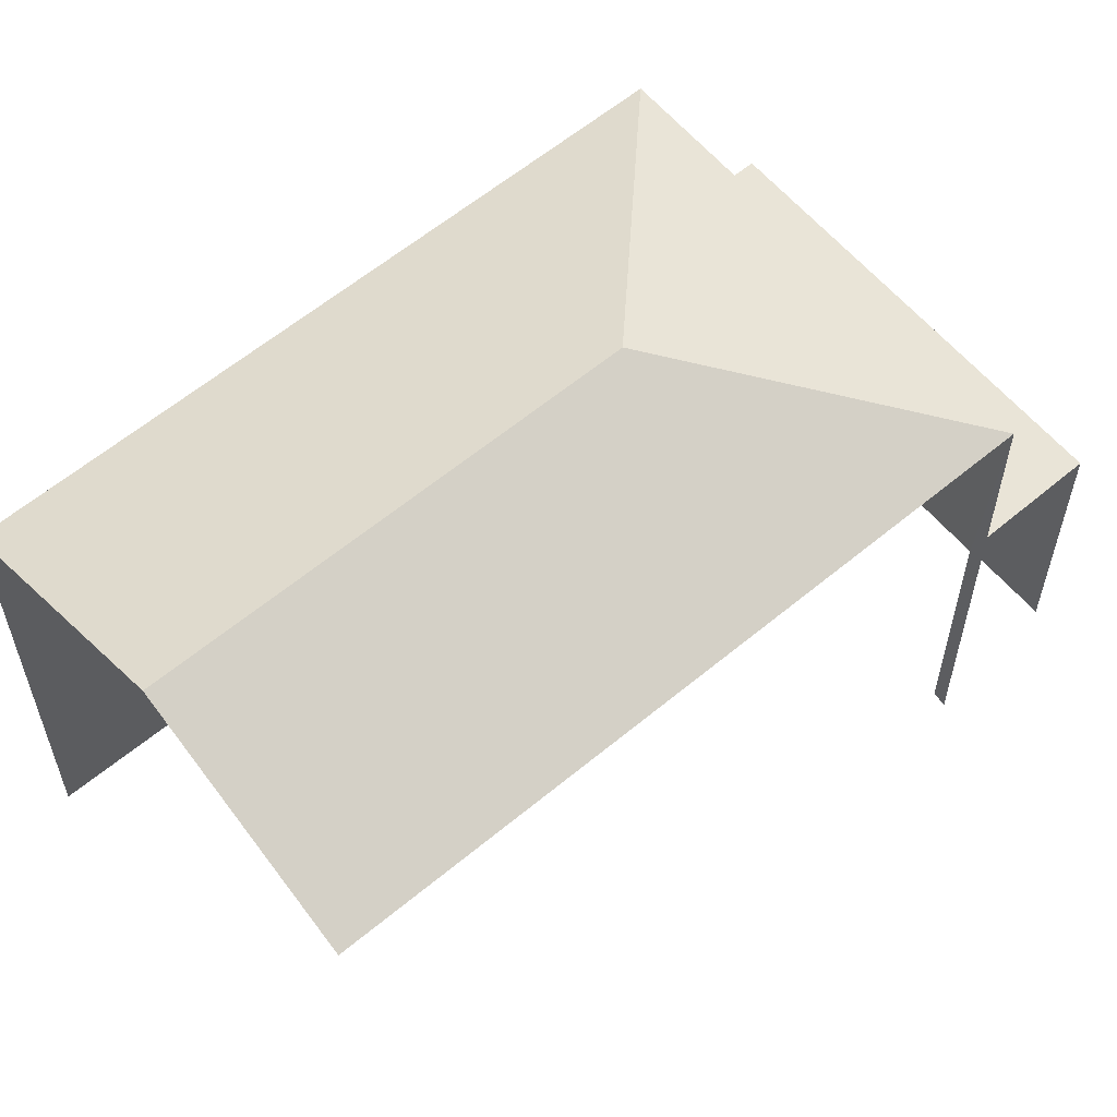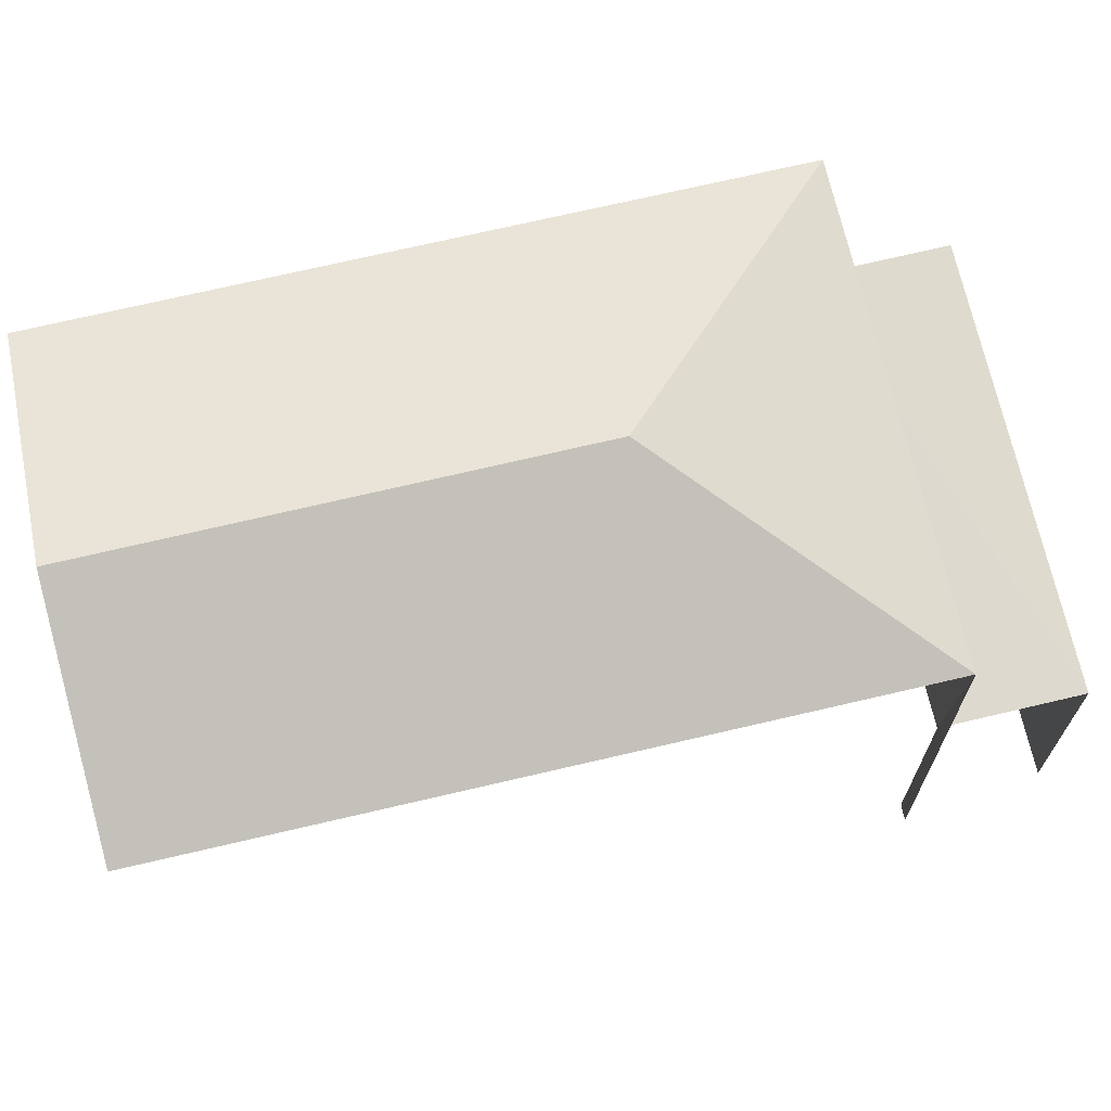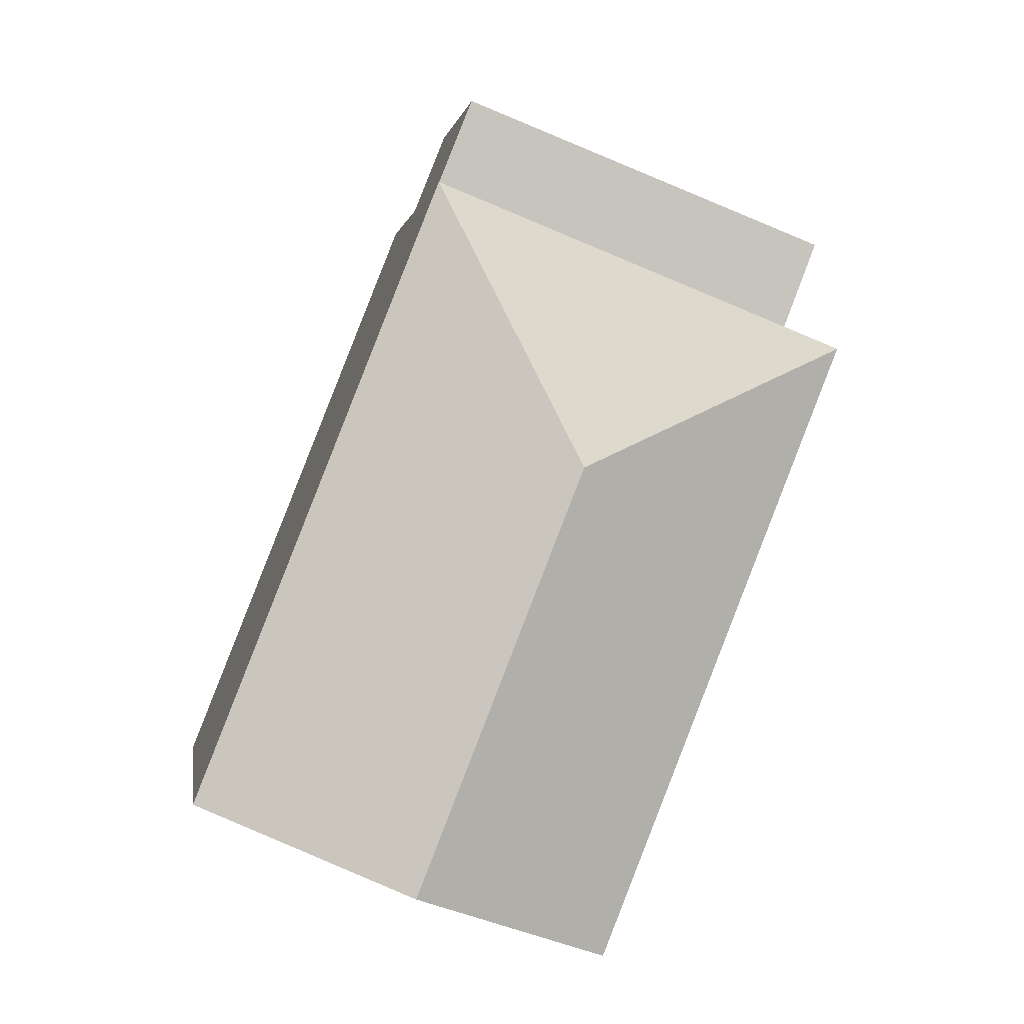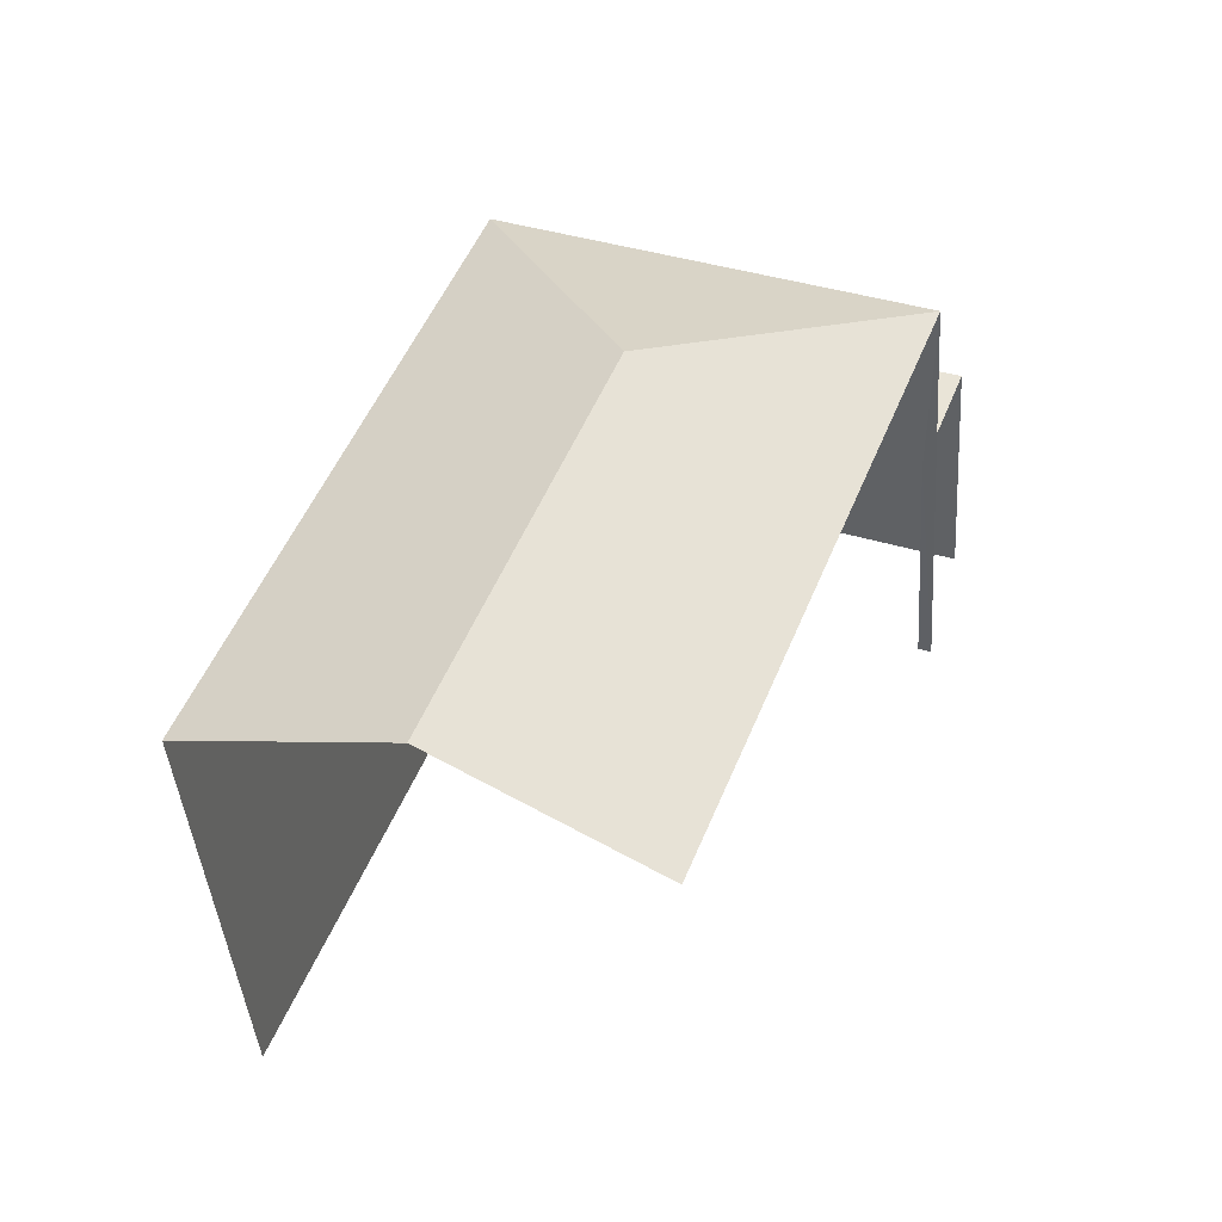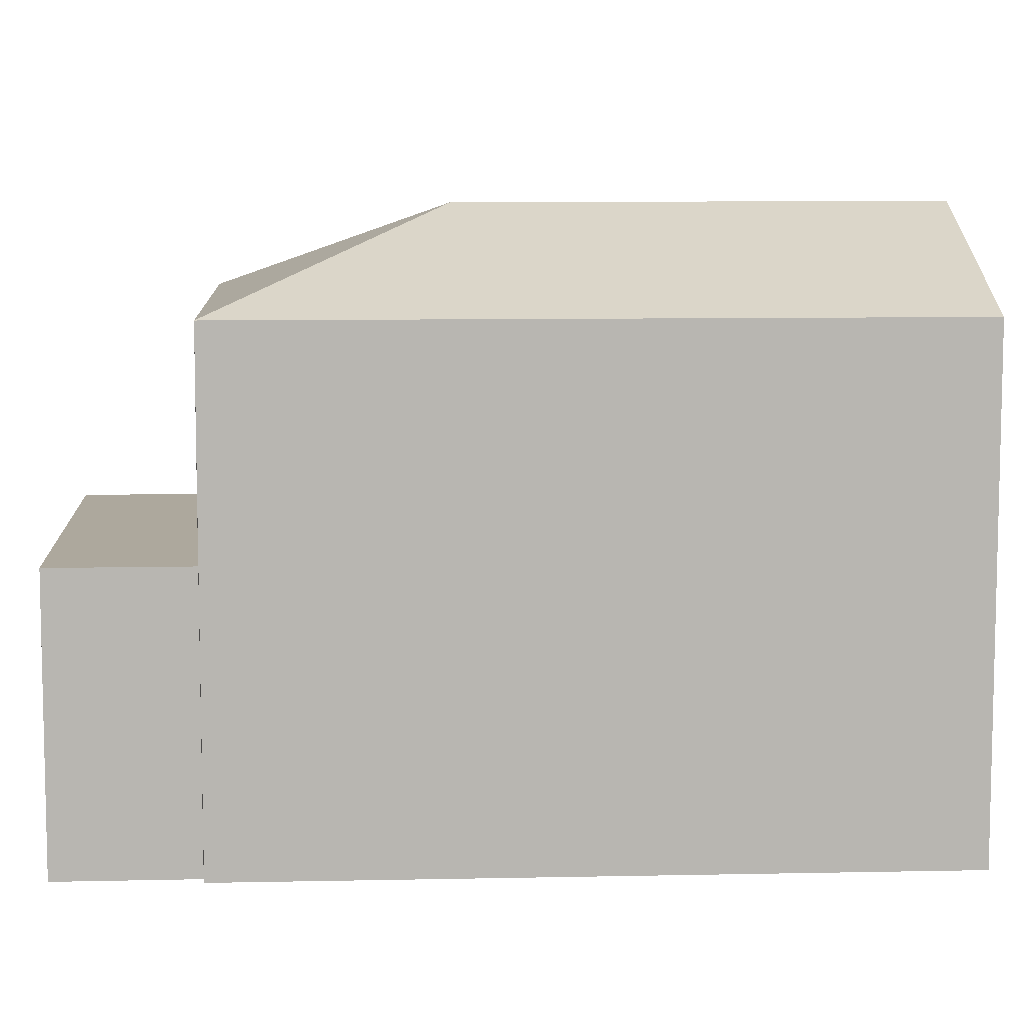
<metadata>
{"format":"obj","ext":"obj","renderer":"f3d","projection":"perspective","resolution":1024,"background":"white","views":[{"elev":60.8,"azim":28.2,"up":"+Z"},{"elev":71.4,"azim":55.3,"up":"+Z"},{"elev":0.7,"azim":-8.3,"up":"+Y"},{"elev":-41.5,"azim":4.1,"up":"+Y"},{"elev":8.7,"azim":-114.9,"up":"+Z"}]}
</metadata>
<code>
v -2.246e+05 -1.282e+05 13.46
v -2.246e+05 -1.282e+05 13.46
v -2.246e+05 -1.282e+05 13.46
v -2.246e+05 -1.282e+05 13.46
v -2.246e+05 -1.282e+05 13.46
v -2.246e+05 -1.282e+05 13.46
v -2.246e+05 -1.282e+05 13.46
v -2.246e+05 -1.282e+05 13.46
v -2.246e+05 -1.282e+05 21.44
v -2.246e+05 -1.282e+05 20.2
v -2.246e+05 -1.282e+05 20.2
v -2.246e+05 -1.282e+05 17.28
v -2.246e+05 -1.282e+05 17.28
v -2.246e+05 -1.282e+05 17.28
v -2.246e+05 -1.282e+05 17.28
v -2.246e+05 -1.282e+05 20.2
v -2.246e+05 -1.282e+05 21.44
v -2.246e+05 -1.282e+05 20.2
f 1 2 3
f 3 4 5
f 1 6 2
f 7 8 5
f 8 1 5
f 5 1 3
f 16 3 17
f 3 2 17
f 2 18 17
f 1 8 13
f 15 1 13
f 18 2 6
f 10 18 6
f 9 10 11
f 12 13 14
f 12 15 13
f 9 16 17
f 9 11 16
f 18 10 9
f 17 18 9
f 16 4 3
f 16 11 4
f 14 8 7
f 14 13 8
f 15 6 1
f 6 15 10
f 5 4 12
f 11 10 15
f 4 11 12
f 11 15 12
f 5 14 7
f 5 12 14

</code>
